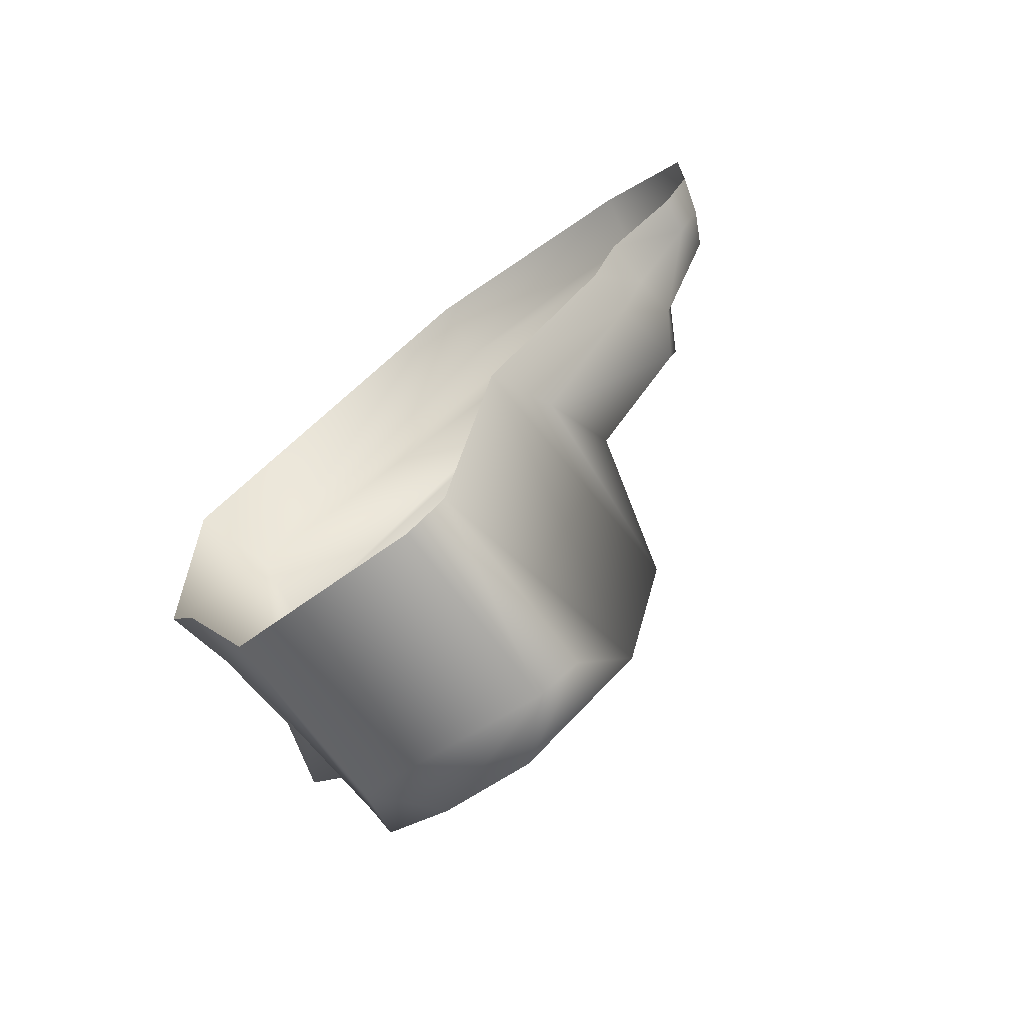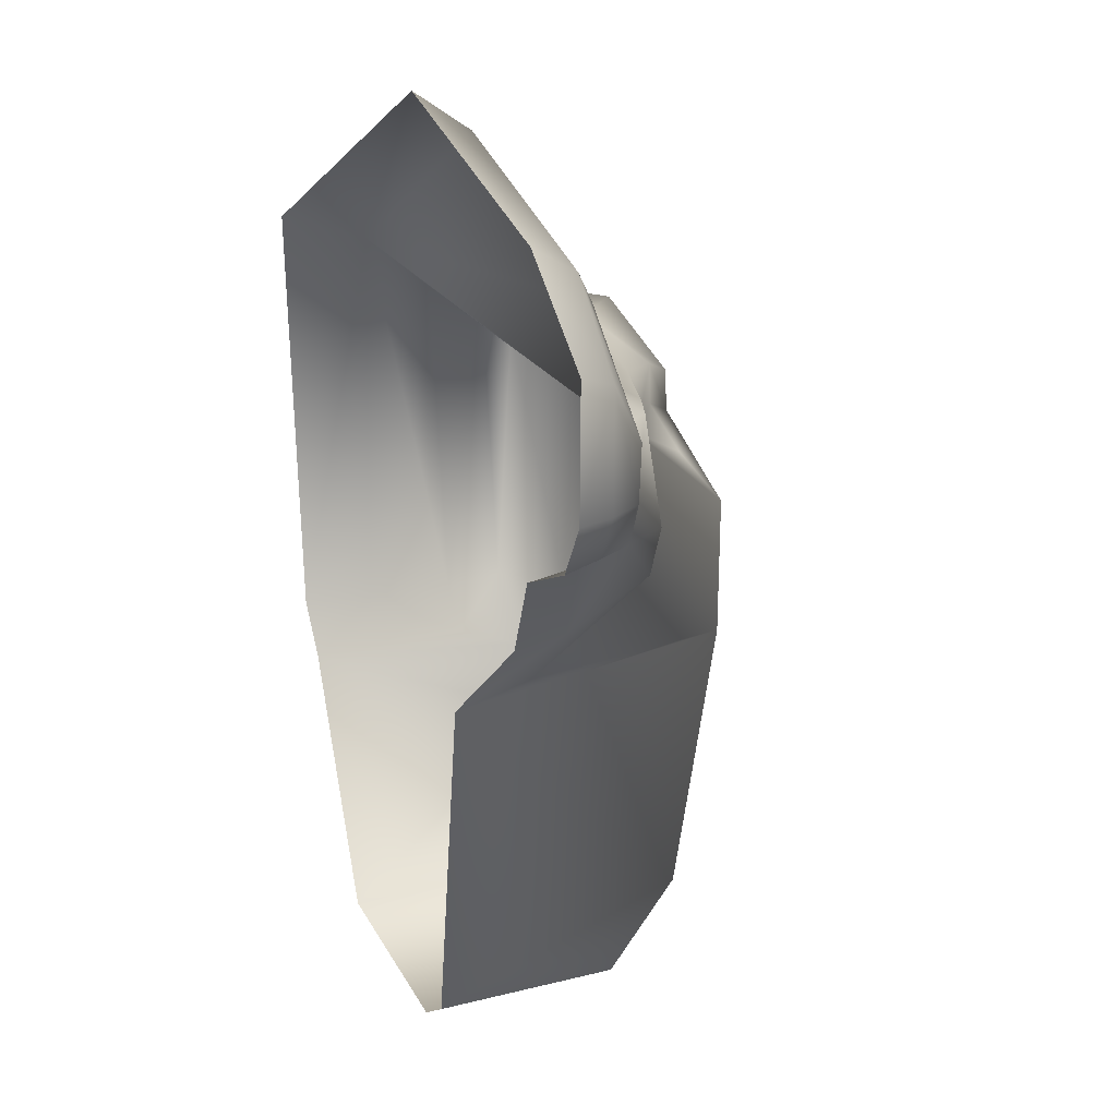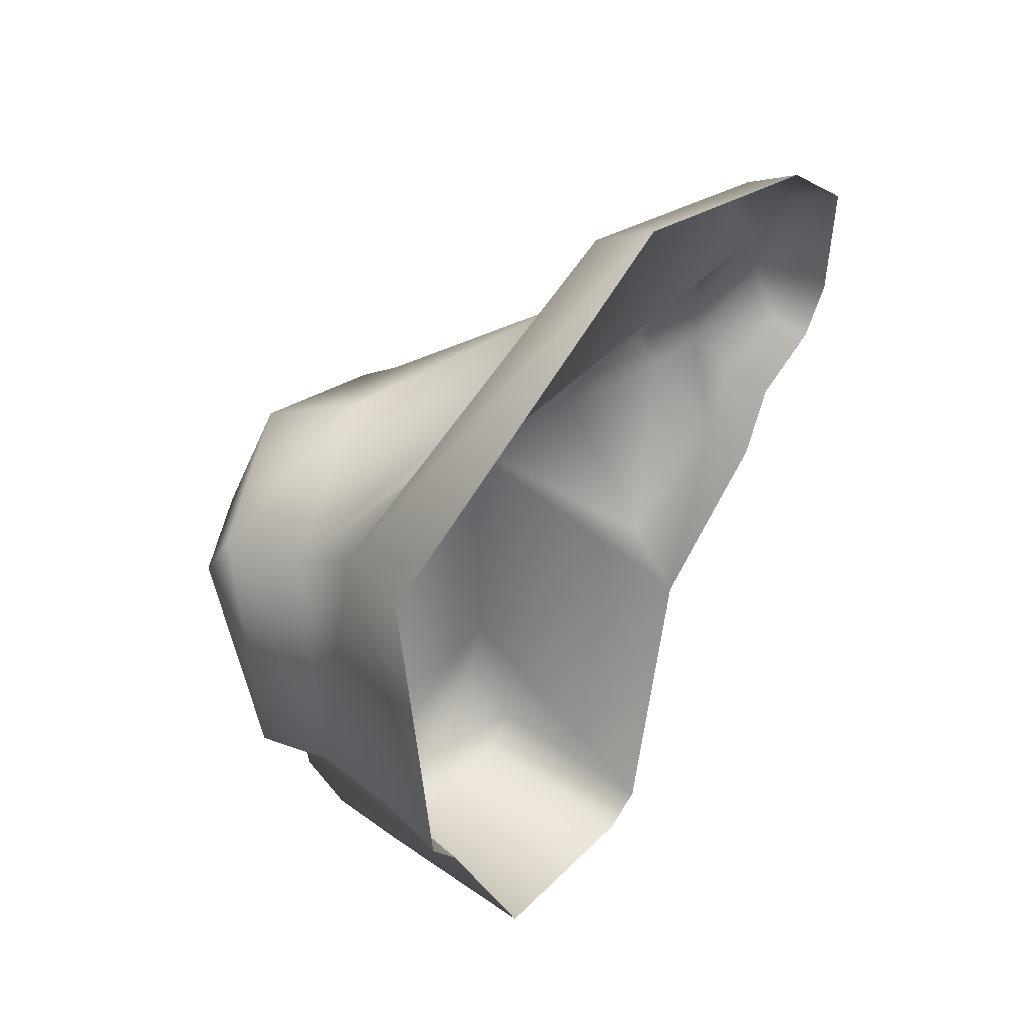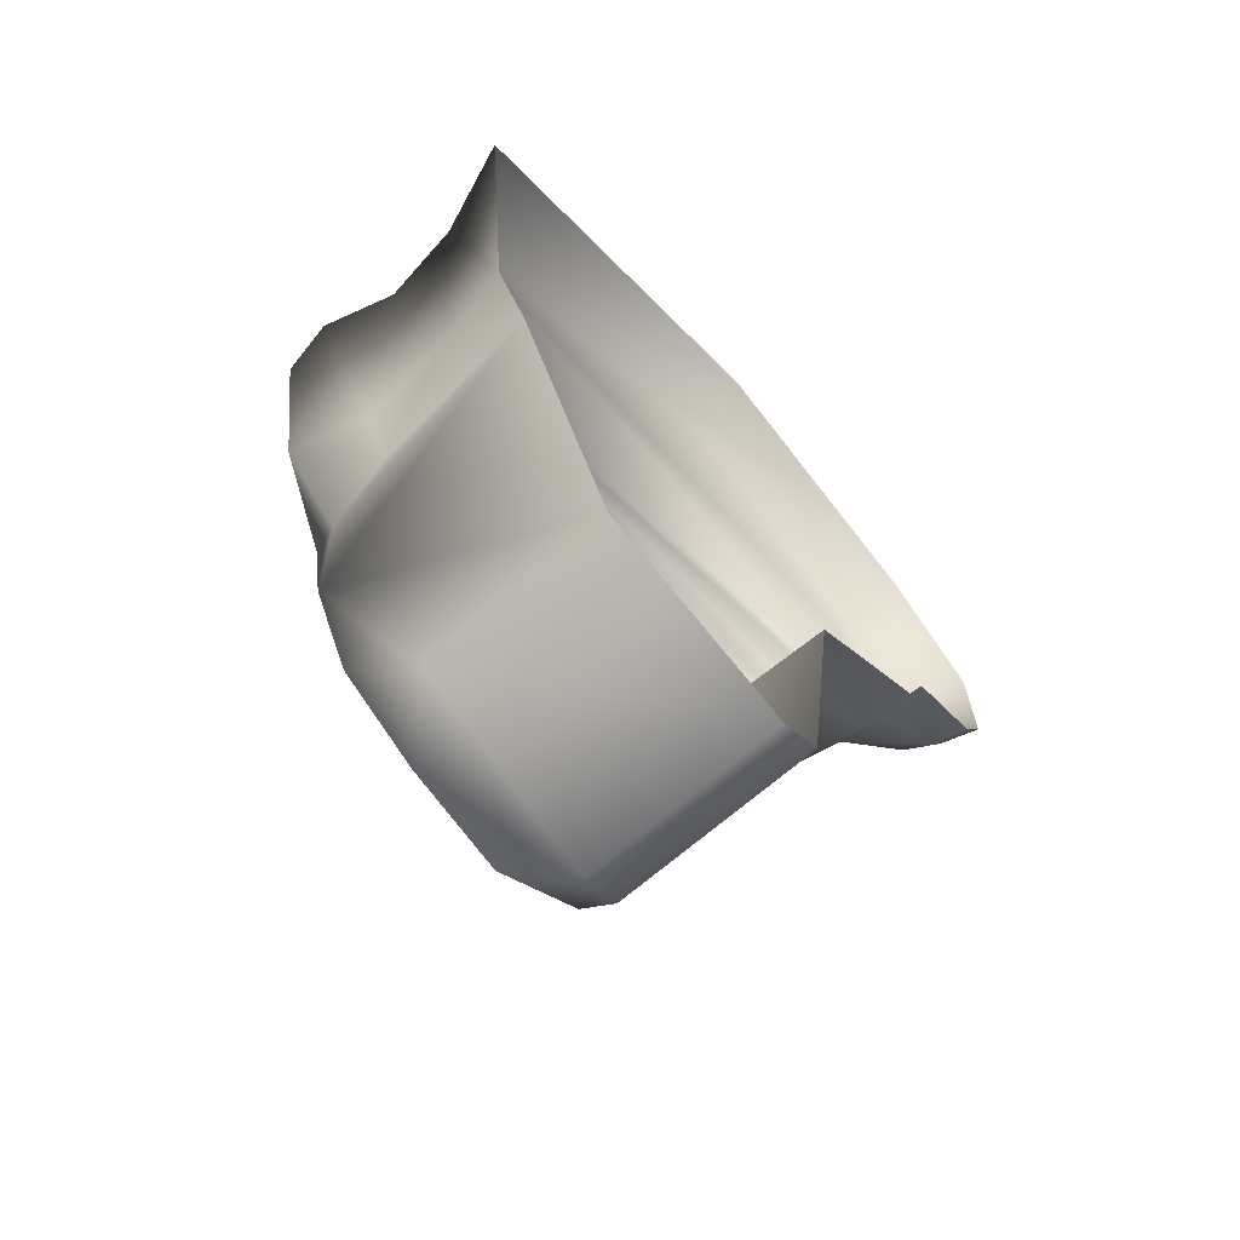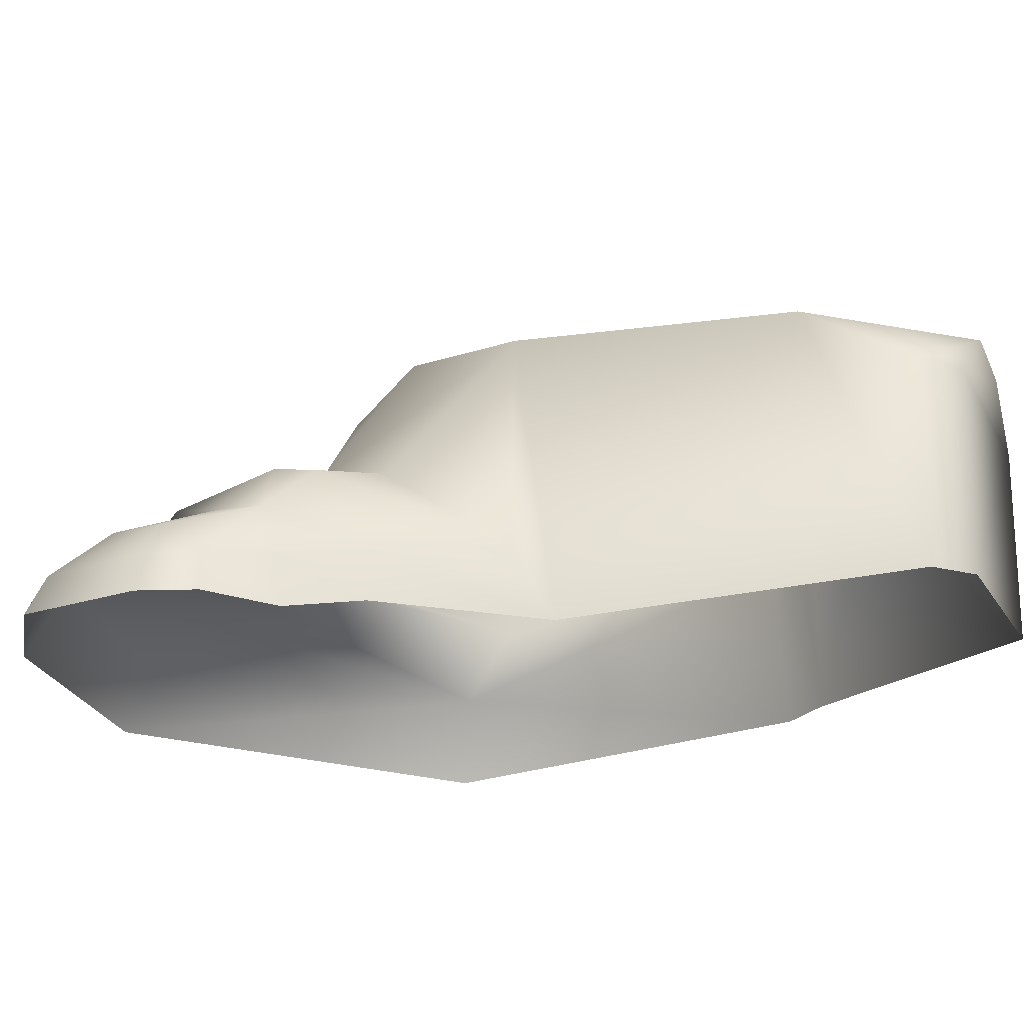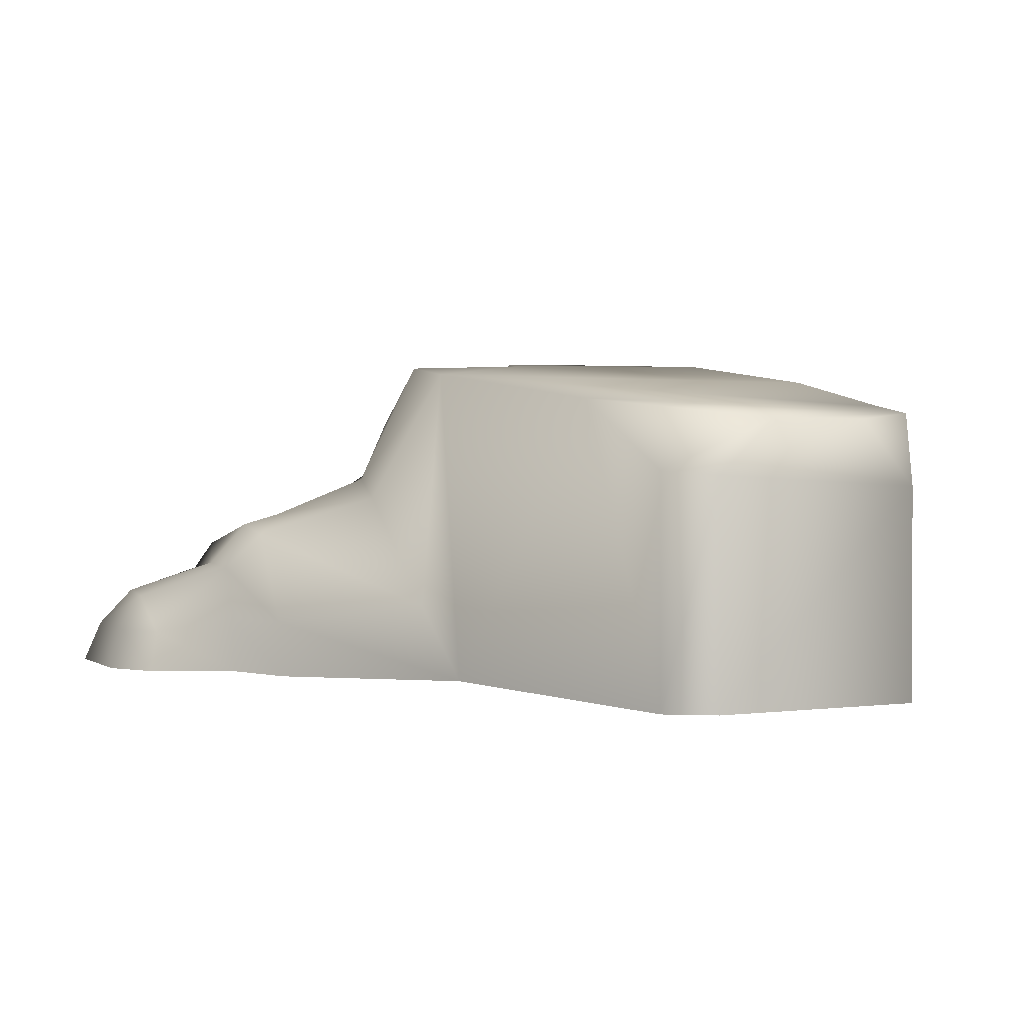
<metadata>
{"format":"obj","ext":"obj","renderer":"f3d","projection":"perspective","resolution":1024,"background":"white","views":[{"elev":-73.2,"azim":37.5,"up":"+Z"},{"elev":18.5,"azim":64.4,"up":"+Z"},{"elev":48.0,"azim":-52.1,"up":"+Z"},{"elev":-69.5,"azim":-49.3,"up":"+Z"},{"elev":-20.4,"azim":122.9,"up":"+Y"},{"elev":1.0,"azim":159.3,"up":"+Y"}]}
</metadata>
<code>
g fcbg_iceland_001_stone_02
v -1.558 1.47 -3.547
v -1.558 0.000152 -3.547
v 0.02455 0.000152 -3.848
v 0.02455 1.546 -3.848
v 0.3536 0.0001494 -3.651
v -1.122 1.92 -3.657
v -1.739 1.974 -3.139
v -0.3608 1.92 -3.848
v 0.3536 1.575 -3.651
v 0.537 2.063 -2.819
v -2.041 2.044 -2.225
v -1.558 1.47 -3.547
v -1.558 0.000152 -3.547
v 0.7439 0.0001154 -0.8554
v 0.777 2.302 -0.5291
v -2.396 0.000151 -1.473
v 0.9521 0.5539 -0.6026
v 1.871 0.4096 0.09968
v 1.861 0.0001054 0.03169
v 2.095 0.4096 0.6956
v 2.09 0.0001055 0.6277
v 2.642 0.3046 0.9288
v 2.7 -0.0005234 0.8727
v 2.117 0.8035 0.8113
v 1.919 1.073 0.4735
v 2.835 0.3046 1.284
v 2.931 -0.0005233 1.279
v 2.69 0.5716 1.303
v 2.835 0.3046 2.213
v 2.945 -0.0005233 2.313
v 2.677 0.5982 1.736
v 2.147 0.8362 1.152
v 2.143 0.7741 1.738
v 2.001 0.9746 1.739
v 1.95 1.149 0.8419
v 1.645 1.124 1.74
v 1.621 1.22 1.077
v 0.8592 1.503 1.241
v 0.8833 1.407 1.742
v 0.9896 1.357 0.5221
v -0.3323 2.237 1.452
v -1.097 2.013 1.742
v -0.479 2.468 1.338
v -0.4109 2.441 1.016
v -1.593 2.495 1.742
v -2.153 2.468 1.211
v -2.815 2.113 1.211
v -2.833 1.824 1.742
v -2.013 2.26 -0.9915
v -2.671 1.9 -1.044
v -0.2642 2.21 1.13
v 0.7275 1.952 1.004
v 0.64 2.39 0.5172
v -2.181 1.874 -1.573
v -2.503 1.328 -1.044
v -2.664 1.249 1.742
v -2.697 0.6851 2.208
v -2.281 1.337 -1.4
v -2.559 0.5621 -1.044
v -2.671 0.0001527 -1.044
v -2.945 0.0001421 2.416
v -2.833 1.824 1.742
v -1.593 2.495 1.742
v -1.097 2.013 1.742
v -2.664 1.249 1.742
v 0.8833 1.407 1.742
v 1.645 1.124 1.74
v 2.001 0.9746 1.739
v 2.143 0.7741 1.738
v 2.677 0.5982 1.736
v -2.697 0.6851 2.208
v 2.007 0.5465 2.583
v 2.086 0.3997 2.822
v 2.835 0.3046 2.213
v 0.06899 0.4949 3.521
v 2.169 -0.0003567 3.046
v 2.945 -0.0005233 2.313
v 0.09483 -0.0001903 3.848
v -2.945 0.0001421 2.416
g fcbg_iceland_001_stone_02_0
f 3 2 1
f 4 3 1
f 5 3 4
f 4 1 6
f 1 7 6
f 8 4 6
f 6 7 8
f 9 5 4
f 8 9 4
f 10 5 9
f 10 9 8
f 8 7 10
f 7 11 10
f 7 12 11
f 12 13 11
f 14 5 10
f 10 11 15
f 15 14 10
f 13 16 11
f 17 14 15
f 14 17 18
f 19 14 18
f 18 20 19
f 20 21 19
f 20 22 21
f 22 23 21
f 24 20 18
f 24 22 20
f 25 18 17
f 25 24 18
f 22 26 23
f 26 27 23
f 26 22 28
f 28 22 24
f 26 29 27
f 29 26 28
f 29 30 27
f 31 29 28
f 31 28 32
f 32 28 24
f 31 32 33
f 34 33 32
f 35 32 24
f 35 34 32
f 35 24 25
f 36 34 35
f 35 25 37
f 37 36 35
f 36 37 38
f 39 36 38
f 25 40 37
f 38 37 40
f 40 25 17
f 40 17 15
f 38 40 15
f 39 38 41
f 42 39 41
f 42 41 43
f 43 41 44
f 45 42 43
f 45 43 46
f 43 44 46
f 45 46 47
f 48 45 47
f 47 46 49
f 46 44 49
f 49 44 15
f 47 50 48
f 50 47 49
f 41 38 51
f 41 51 44
f 51 38 52
f 51 52 44
f 52 38 53
f 52 53 44
f 44 53 15
f 38 15 53
f 49 15 11
f 11 54 49
f 54 50 49
f 11 16 54
f 50 55 48
f 48 55 56
f 57 56 55
f 50 54 58
f 16 58 54
f 55 50 58
f 58 16 59
f 55 58 59
f 59 57 55
f 60 59 16
f 60 57 59
f 61 57 60
f 64 63 62
f 65 64 62
f 65 66 64
f 67 66 65
f 68 67 65
f 69 68 65
f 70 69 65
f 71 70 65
f 72 70 71
f 70 72 73
f 74 70 73
f 75 72 71
f 73 72 75
f 74 73 76
f 73 75 76
f 77 74 76
f 75 78 76
f 78 75 71
f 79 78 71

</code>
